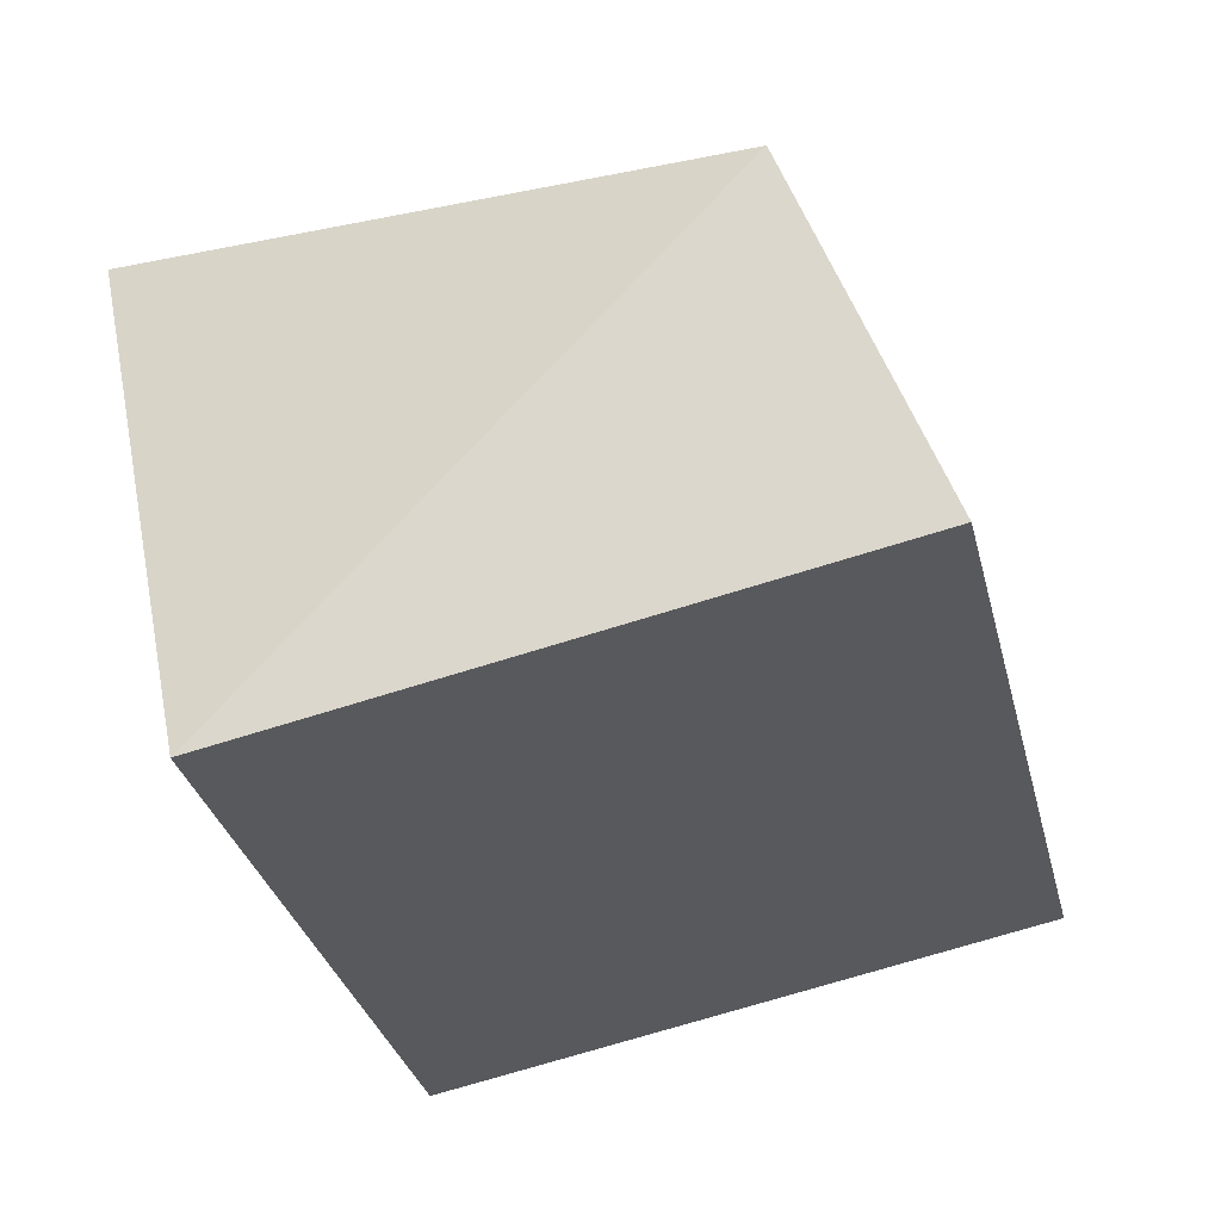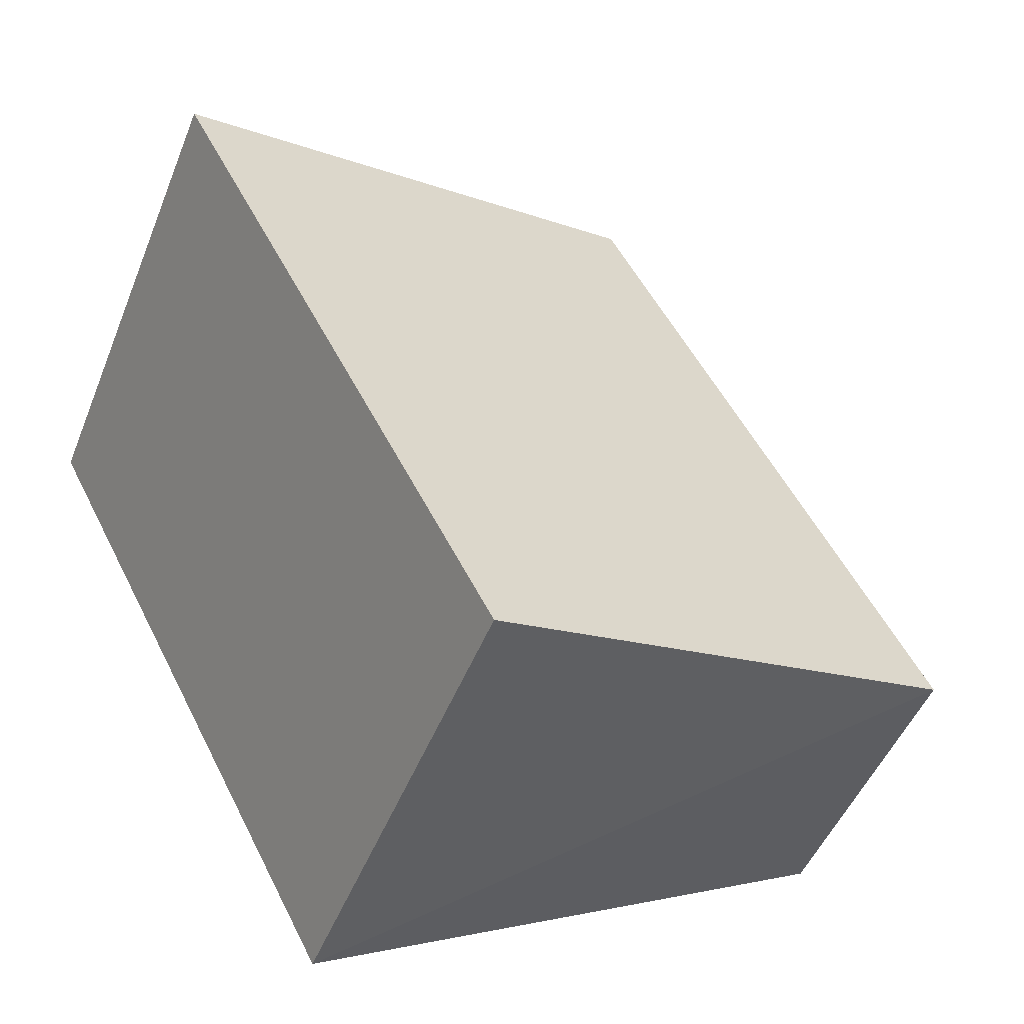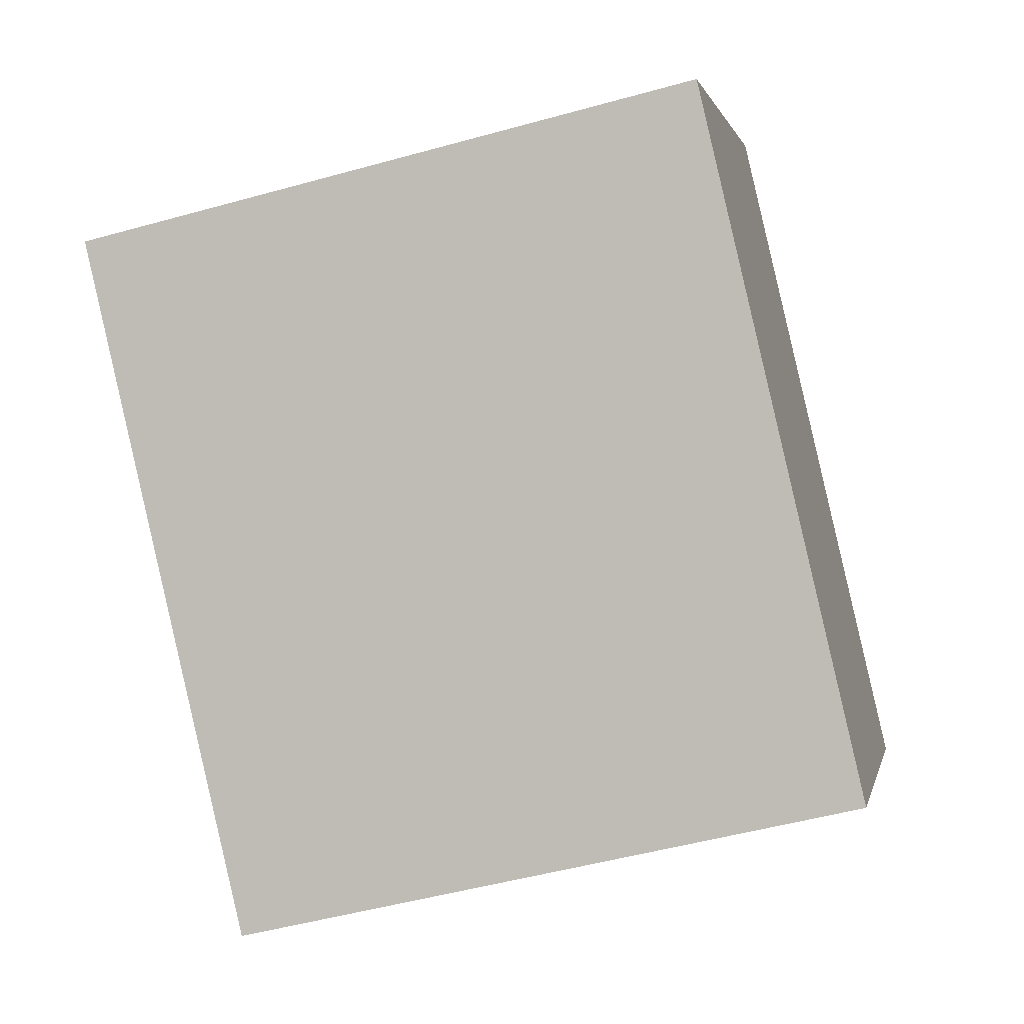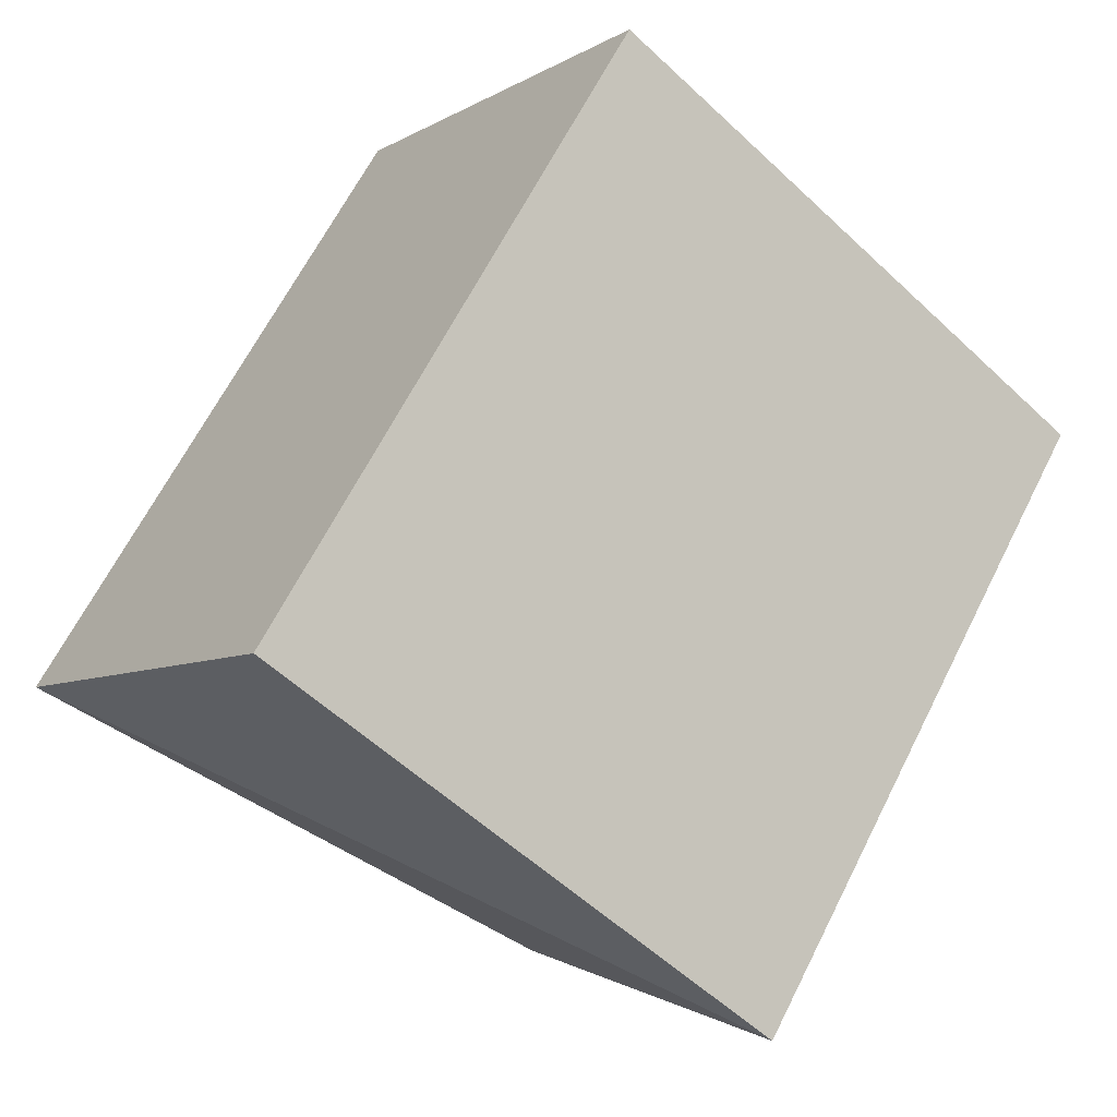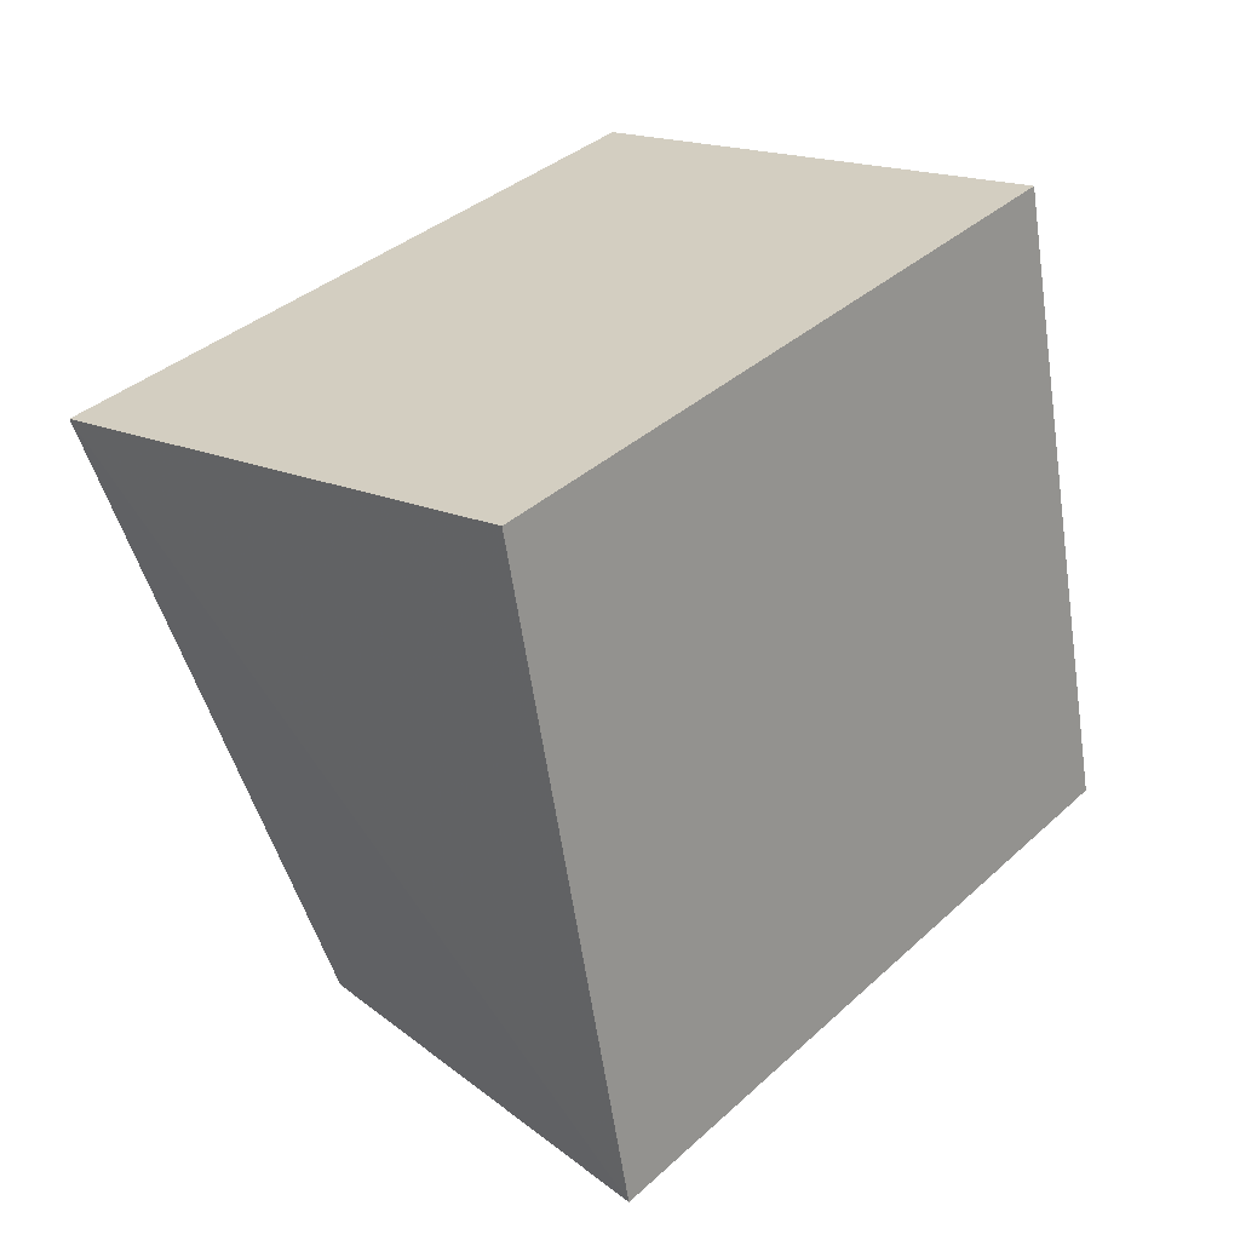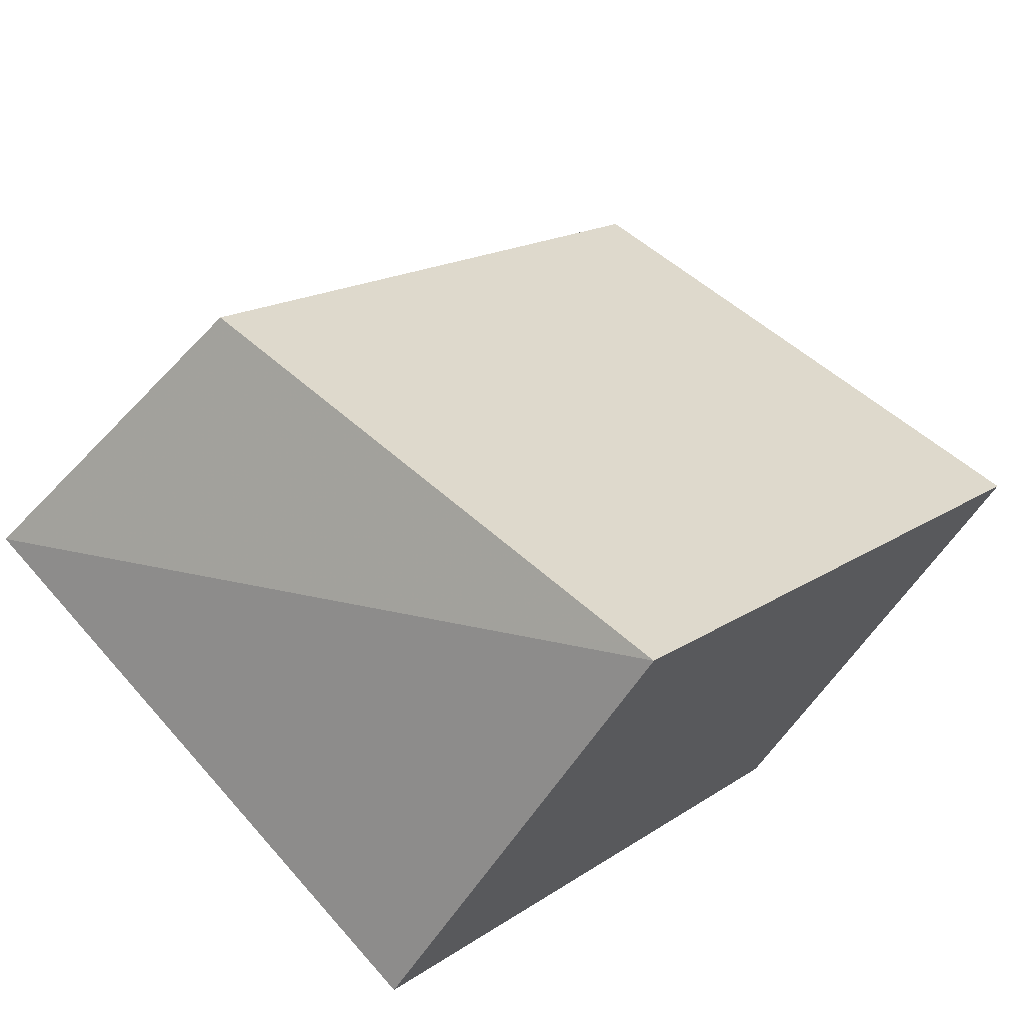
<metadata>
{"format":"obj","ext":"obj","renderer":"f3d","projection":"perspective","resolution":1024,"background":"white","views":[{"elev":-72.3,"azim":17.2,"up":"+Y"},{"elev":5.7,"azim":-34.6,"up":"+Y"},{"elev":-50.2,"azim":-163.0,"up":"+Y"},{"elev":-56.3,"azim":-44.4,"up":"+Z"},{"elev":-62.0,"azim":-81.5,"up":"+Z"},{"elev":67.5,"azim":-131.3,"up":"+Y"}]}
</metadata>
<code>
v -0.6115 -0.3937 0.4692
v -0.03259 -0.3937 0.4692
v -0.6115 0.02516 -0.02999
v -0.03259 0.02516 -0.02999
v -0.6115 -0.04754 0.7597
v -0.09259 -0.1603 0.7187
v -0.6115 0.3714 0.2605
v -0.09259 0.2586 0.2195
f 1 3 4 2
f 5 6 8 7
f 1 2 6 5
f 2 4 8 6
f 4 3 7 8
f 3 1 5 7

</code>
